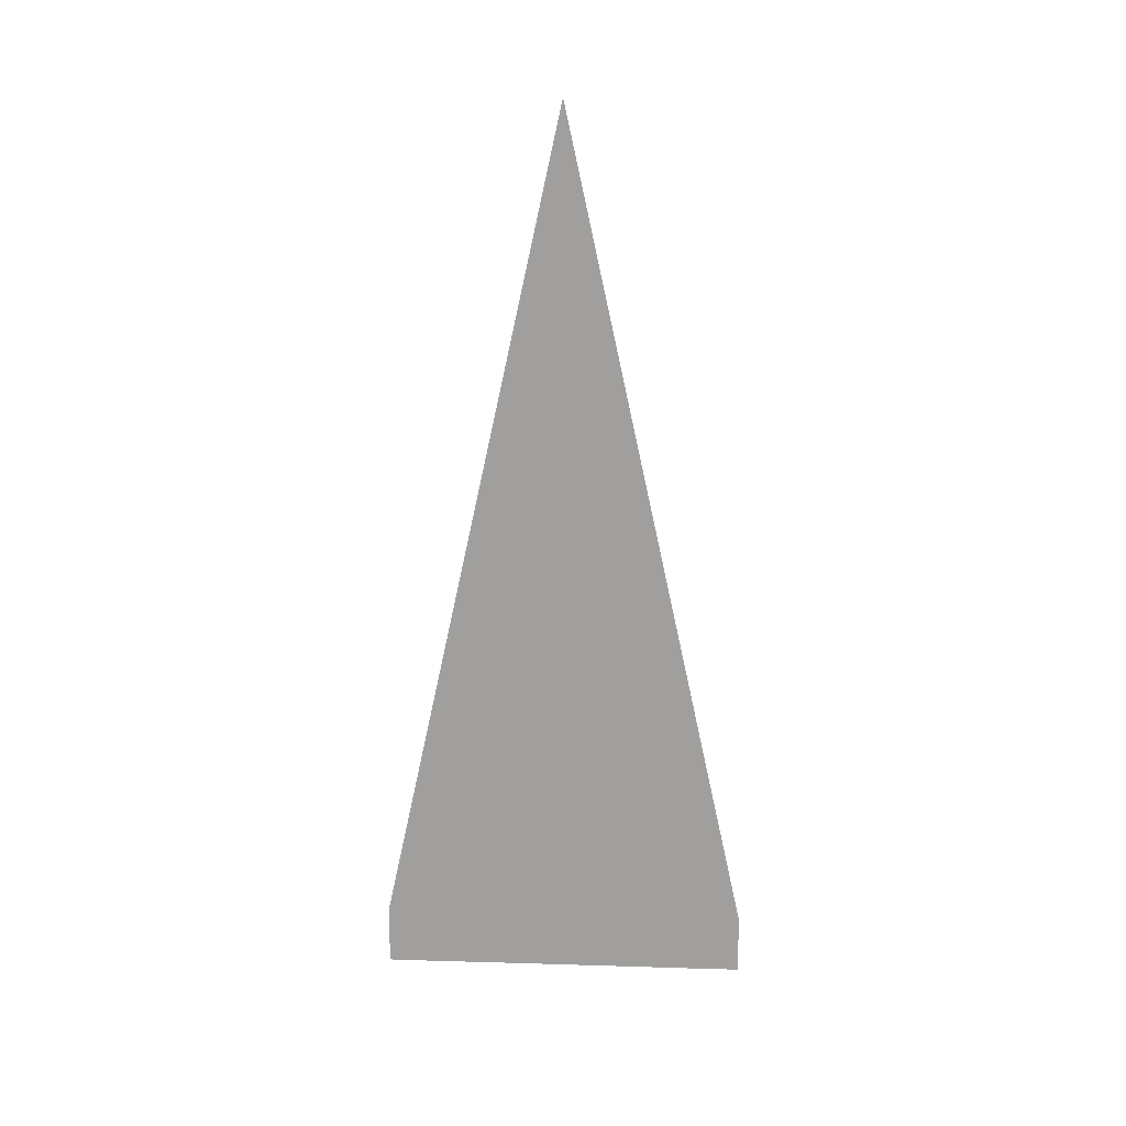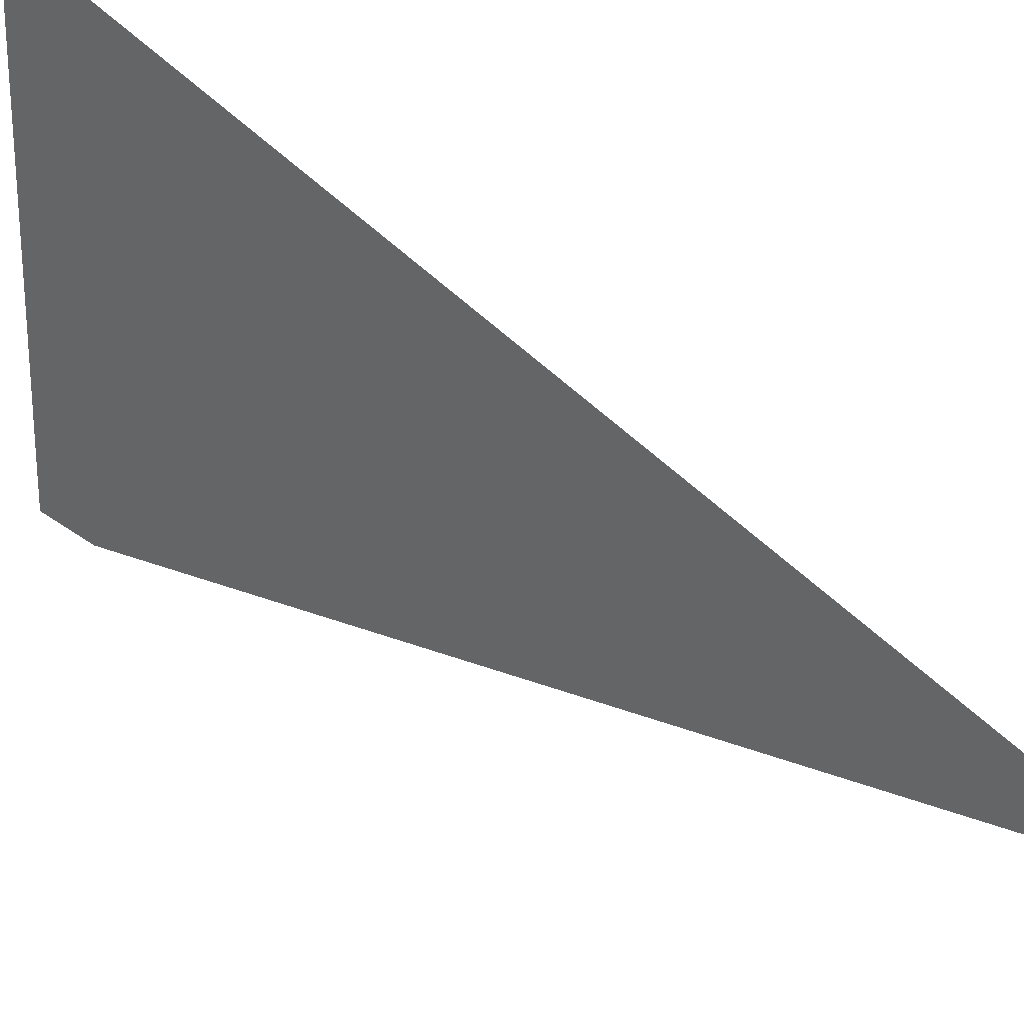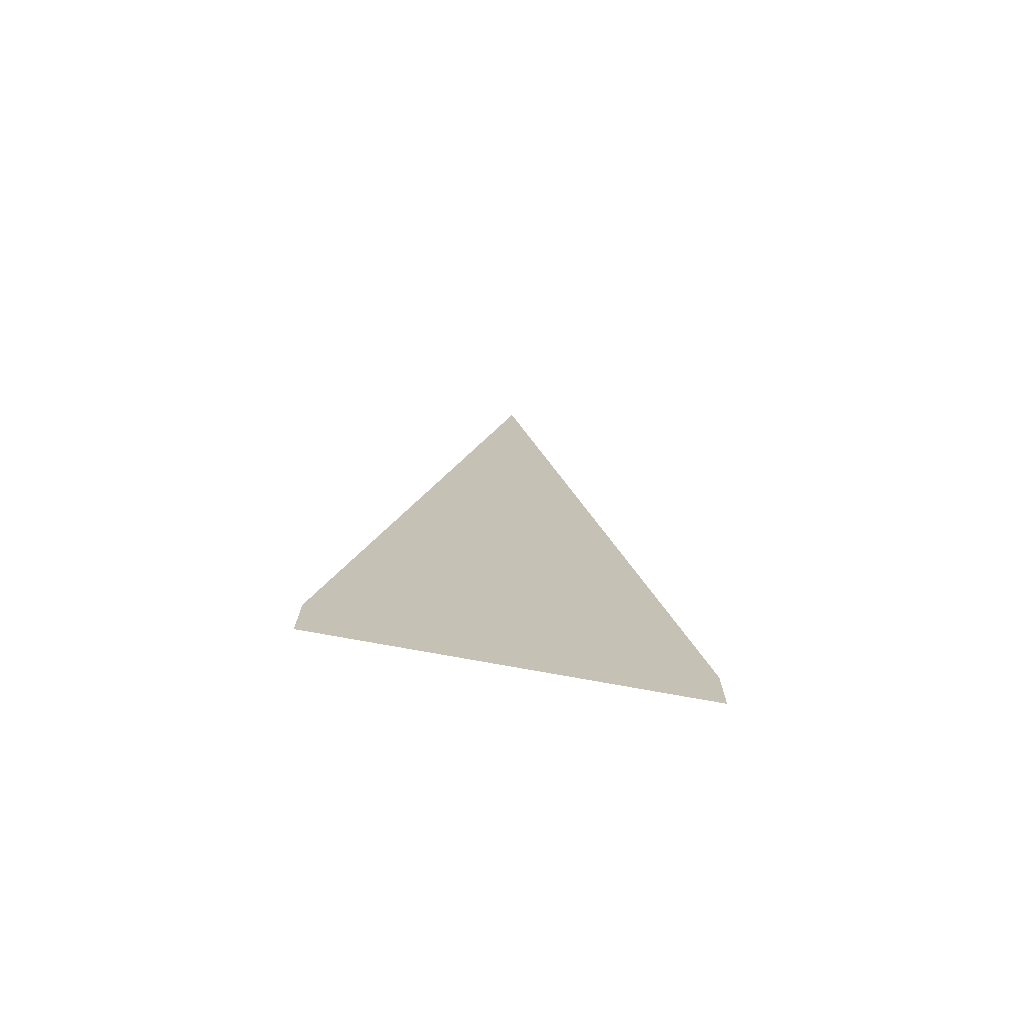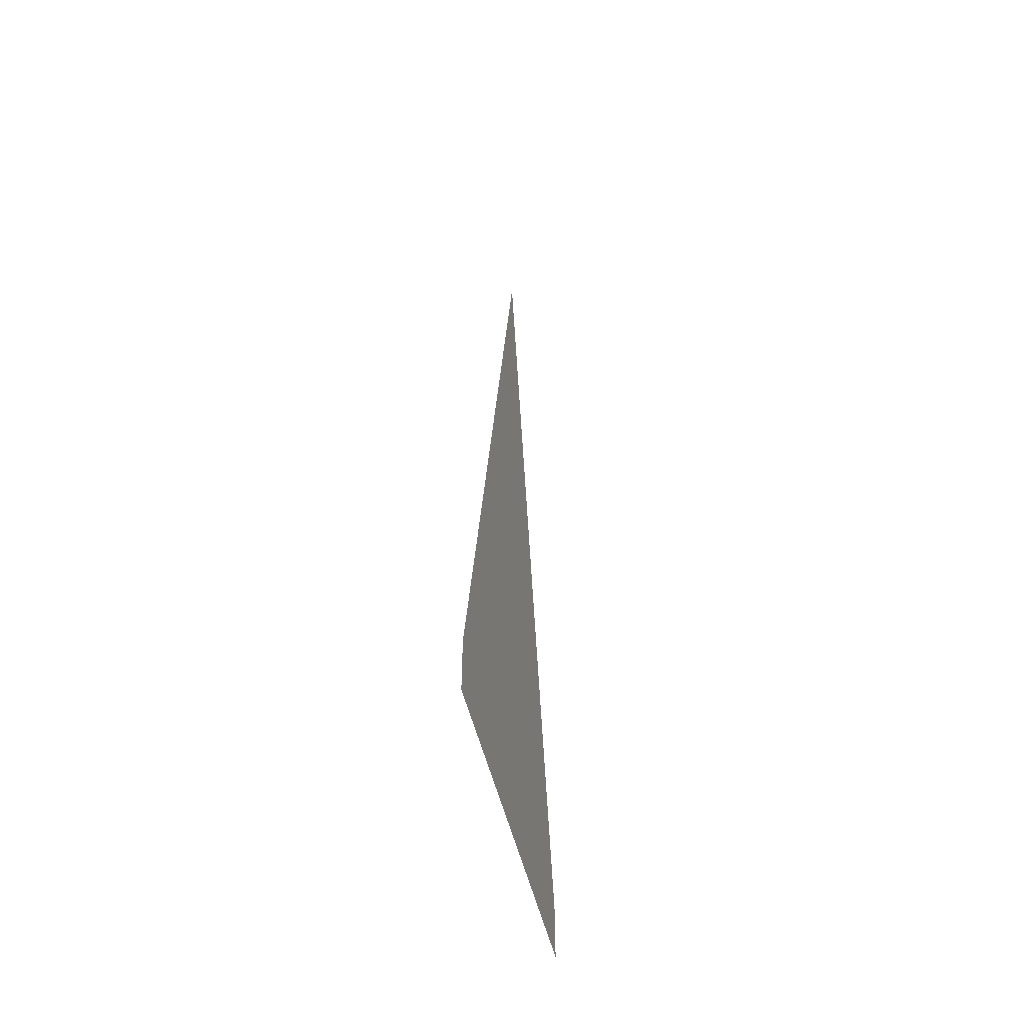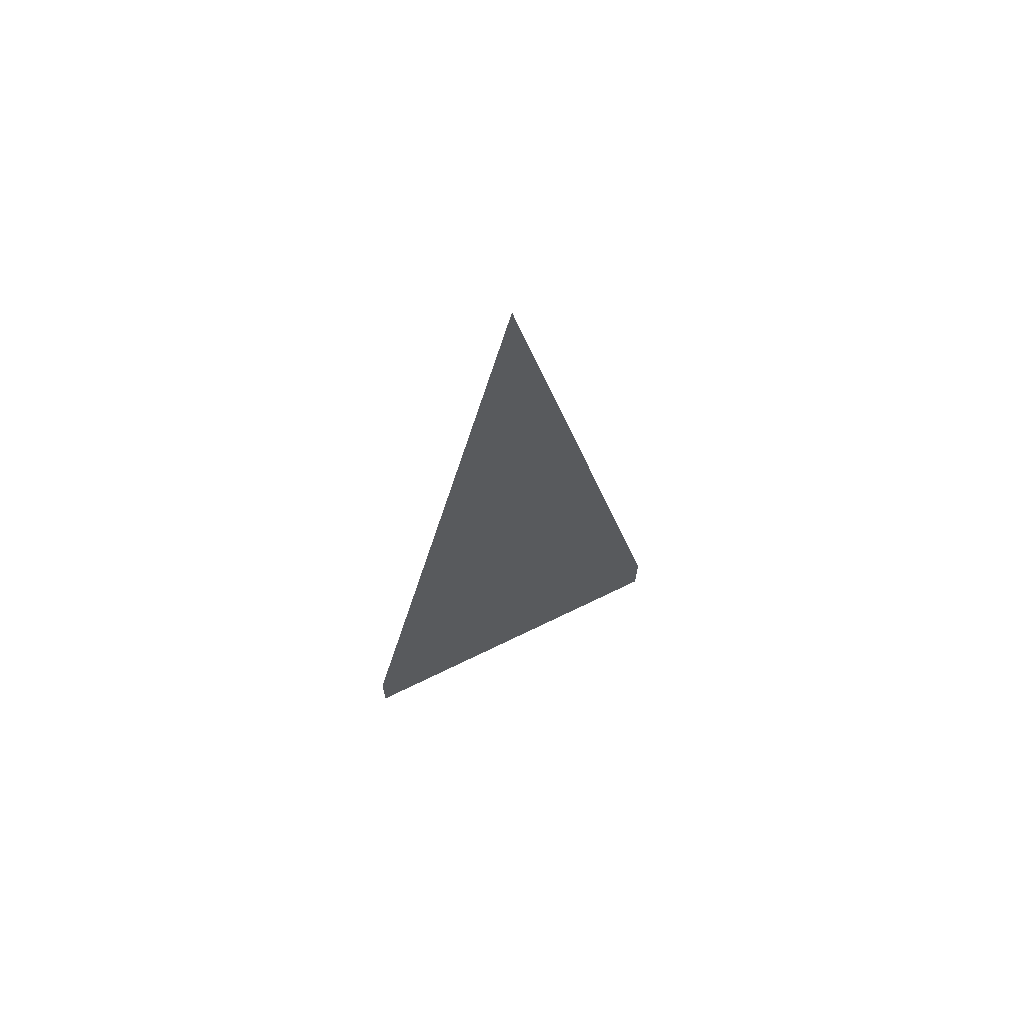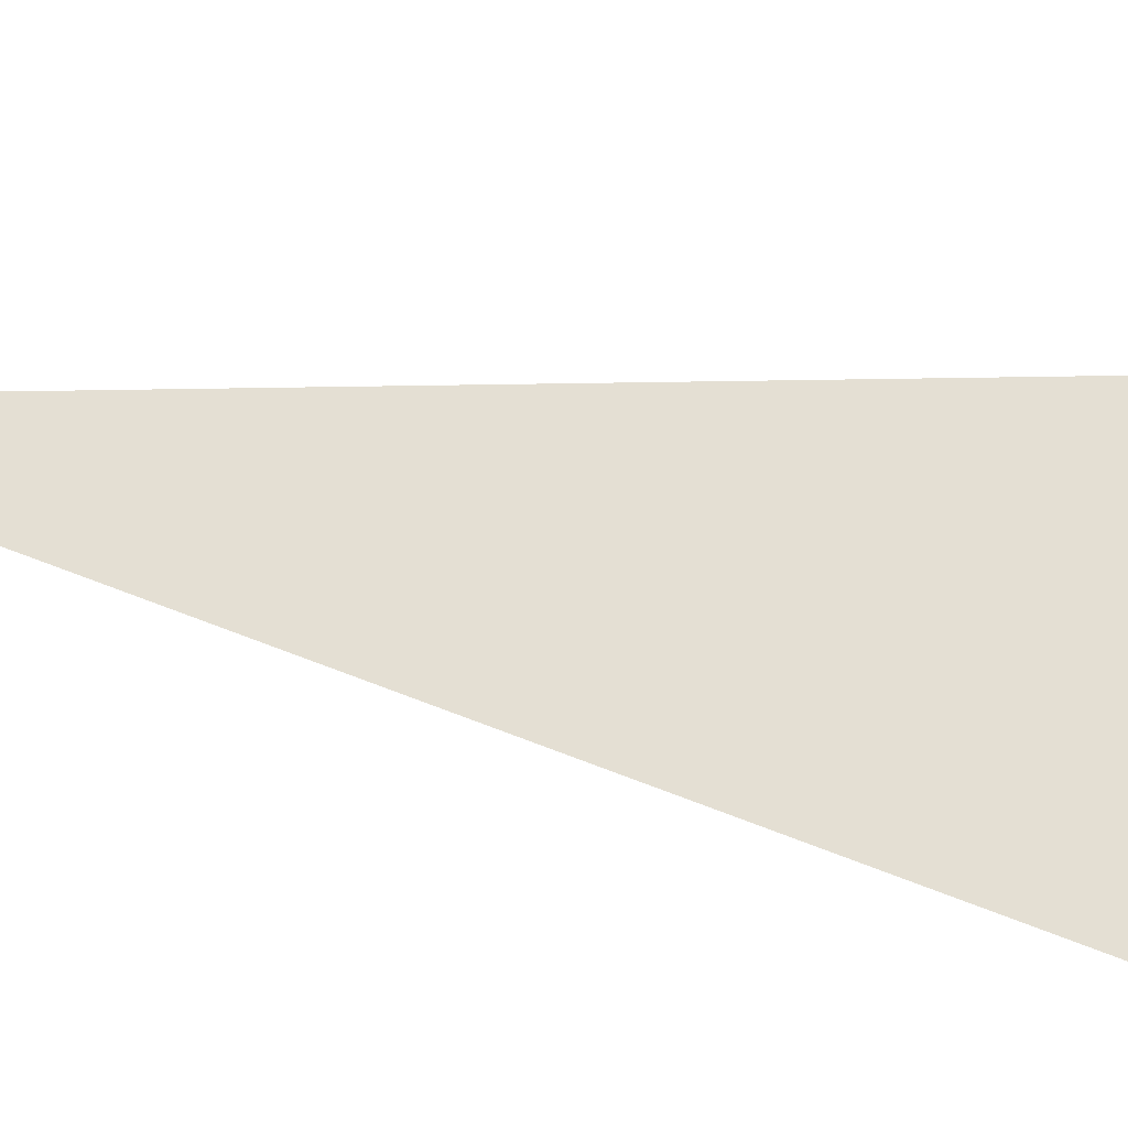
<metadata>
{"format":"obj","ext":"obj","renderer":"f3d","projection":"perspective","resolution":1024,"background":"white","views":[{"elev":18.1,"azim":93.3,"up":"+Z"},{"elev":28.7,"azim":-41.0,"up":"+Y"},{"elev":-73.2,"azim":-100.5,"up":"+Z"},{"elev":-50.6,"azim":-167.0,"up":"+Z"},{"elev":67.9,"azim":63.8,"up":"+Z"},{"elev":-28.4,"azim":70.1,"up":"+Y"}]}
</metadata>
<code>
v -0 -0.0593 0
v -0 0.0593 0
v -0 0 0.2893
v -0 0 0.2893
v -0 -0.122 0.0163
v -0 0 0.5601
v -0 -0.122 -0.0001
v -0 -0.122 -0.0001
v -0 -0.1627 0
v -0 -0.1627 0.0514
v -0 0 0.7906
v -0 0 0.5601
v -0 0.1627 0.0514
v -0 0.122 0.0163
v -0 0.1627 0
v -0 0.122 -0.0001
v -0 0.0593 0
v -0 0.0593 0
v -0 0 0.2893
v -0 0 0.5601
g Group_001
f 1 2 3
f 1 3 6 5
f 1 5 7
f 7 5 10 9
f 10 5 12 11
f 11 12 14 13
f 13 14 16 15
f 16 14 17
f 17 14 20 19

</code>
